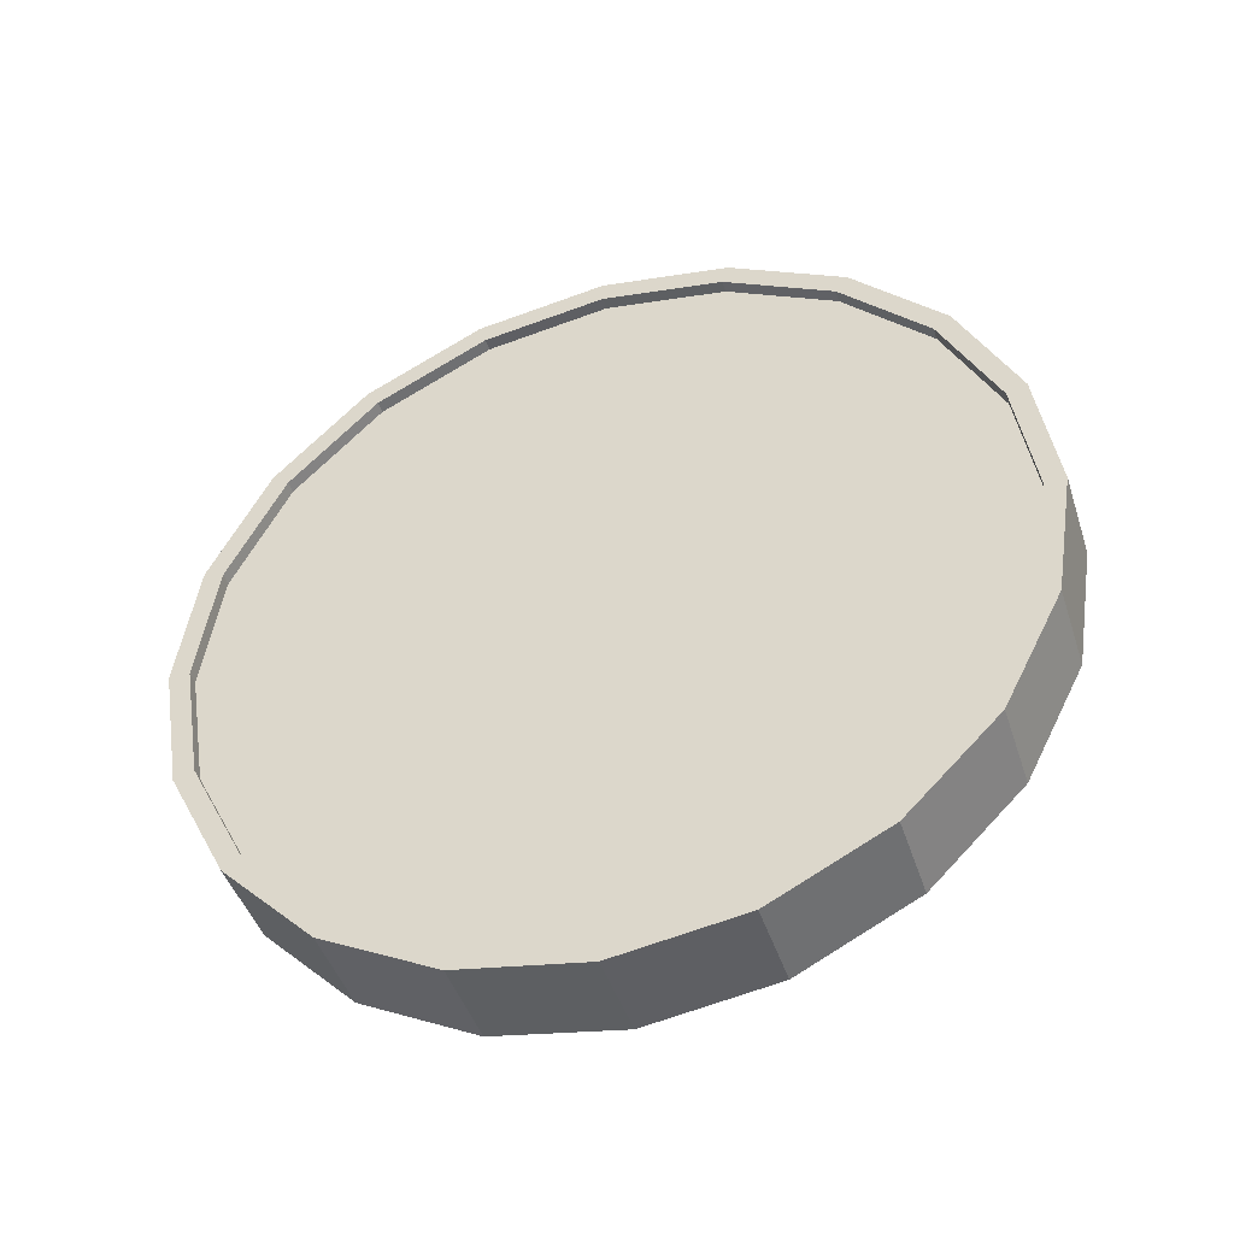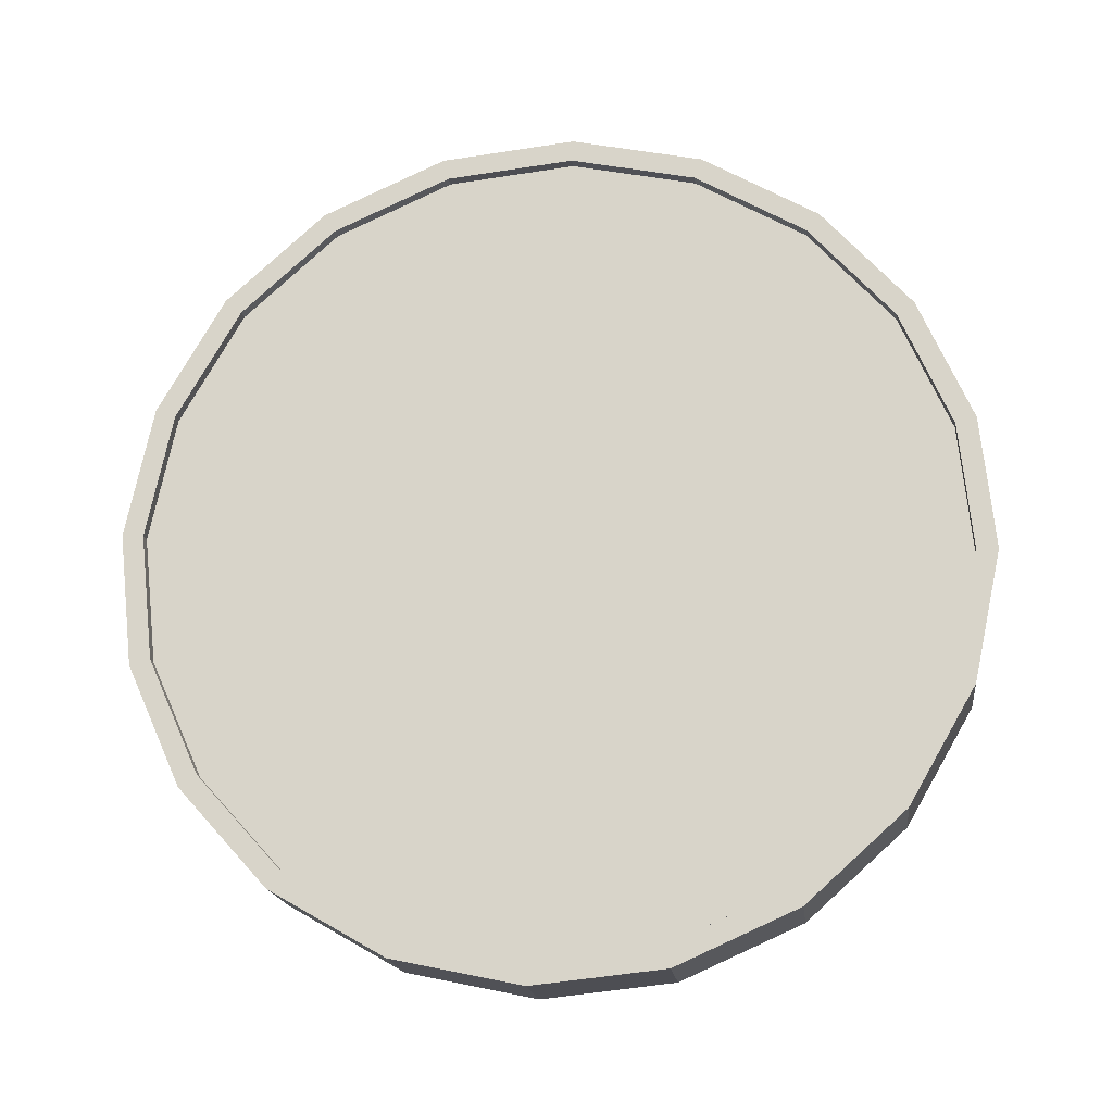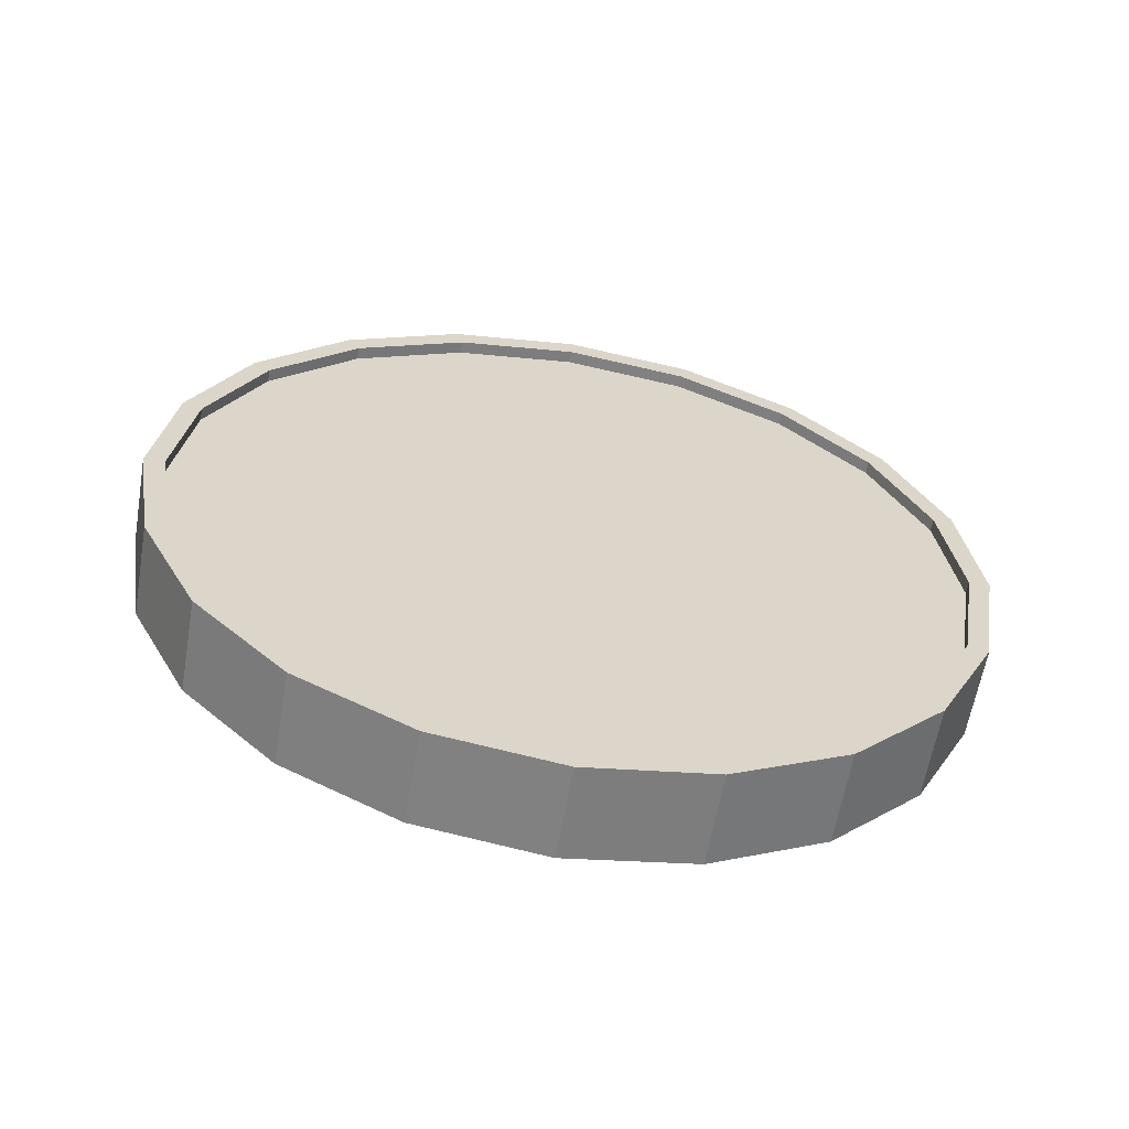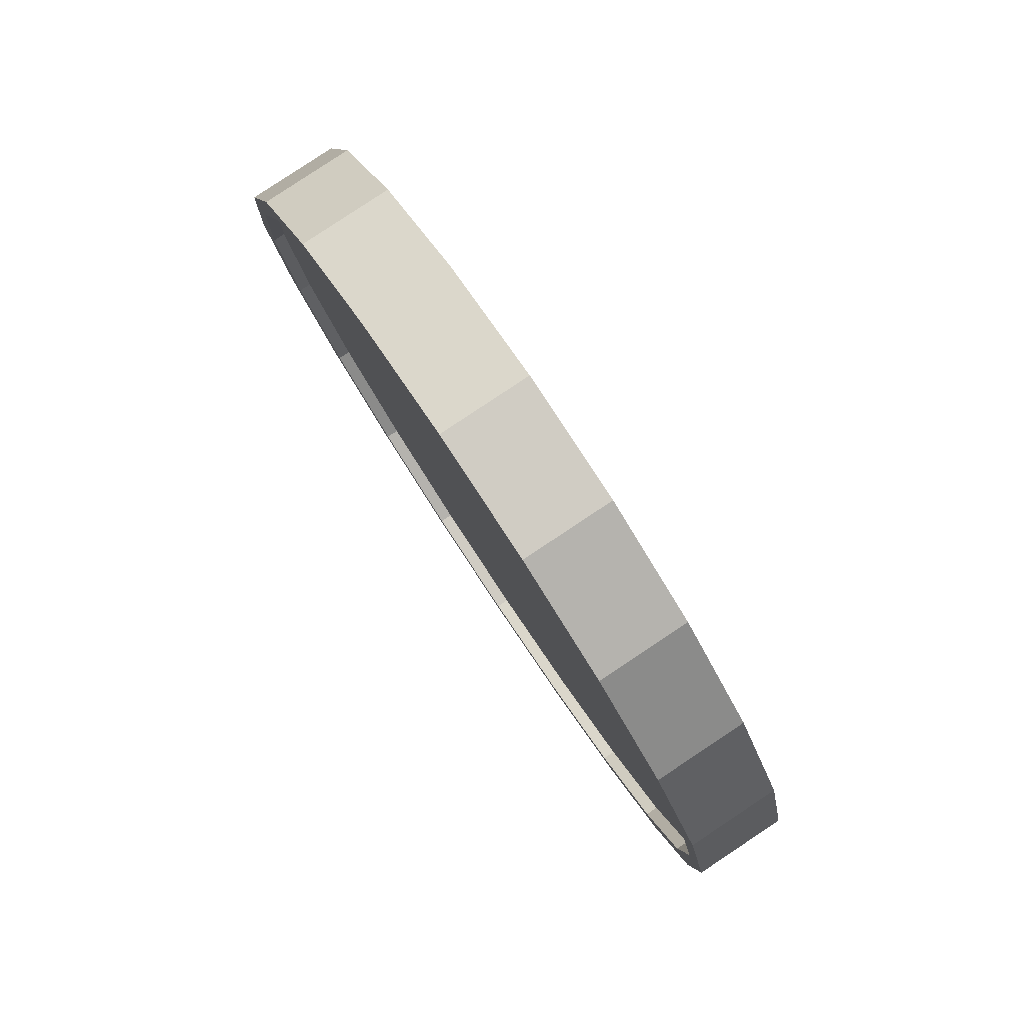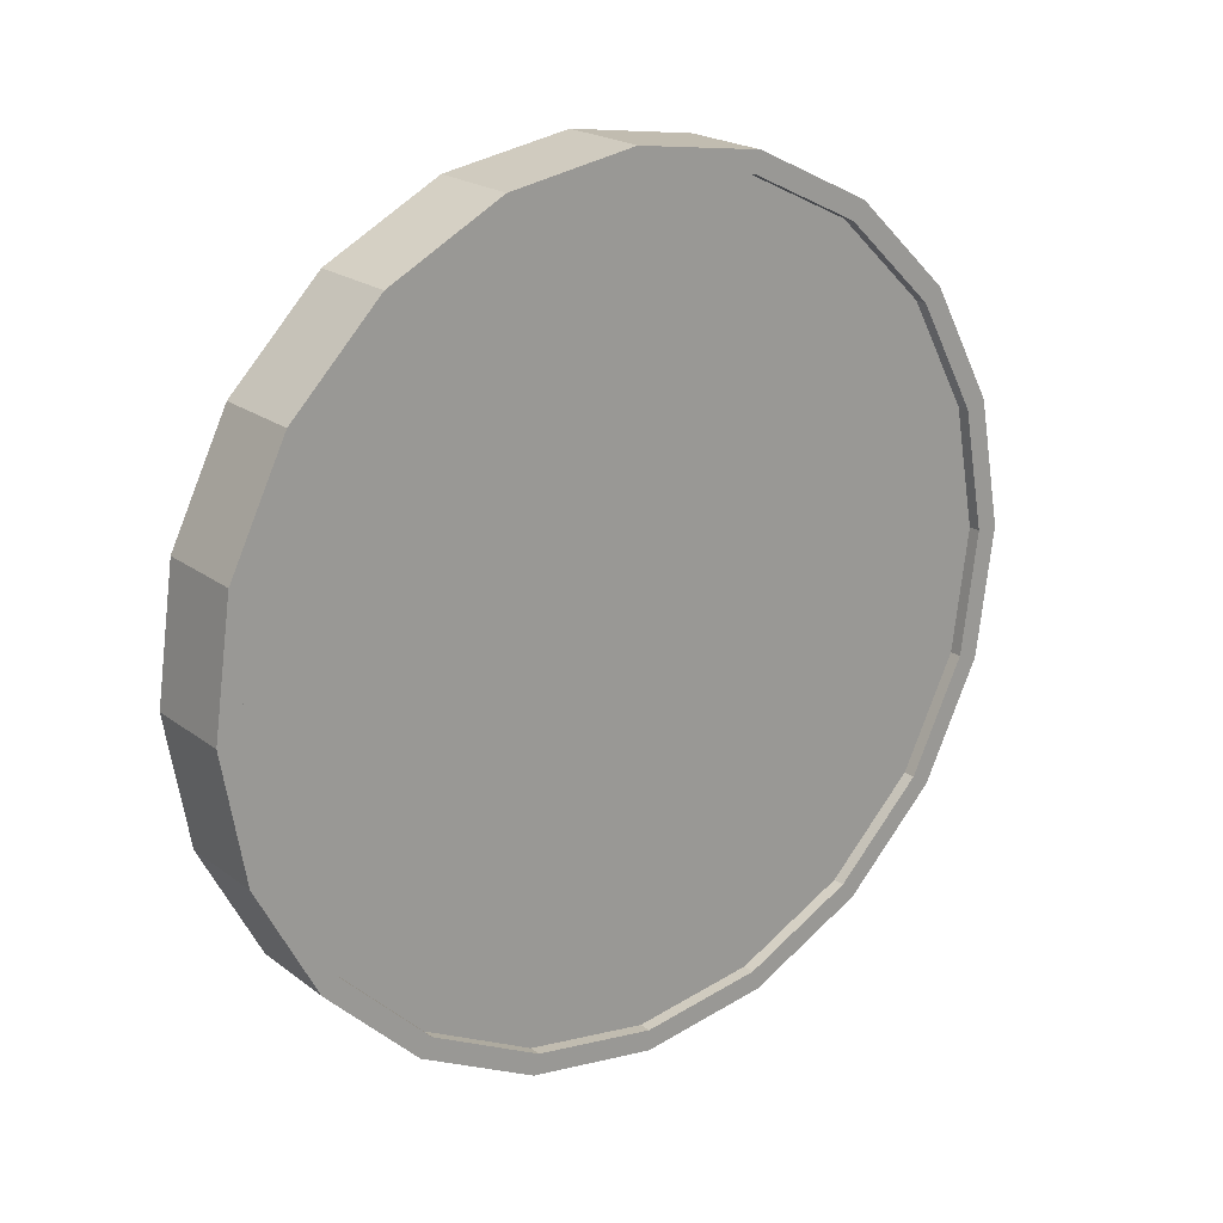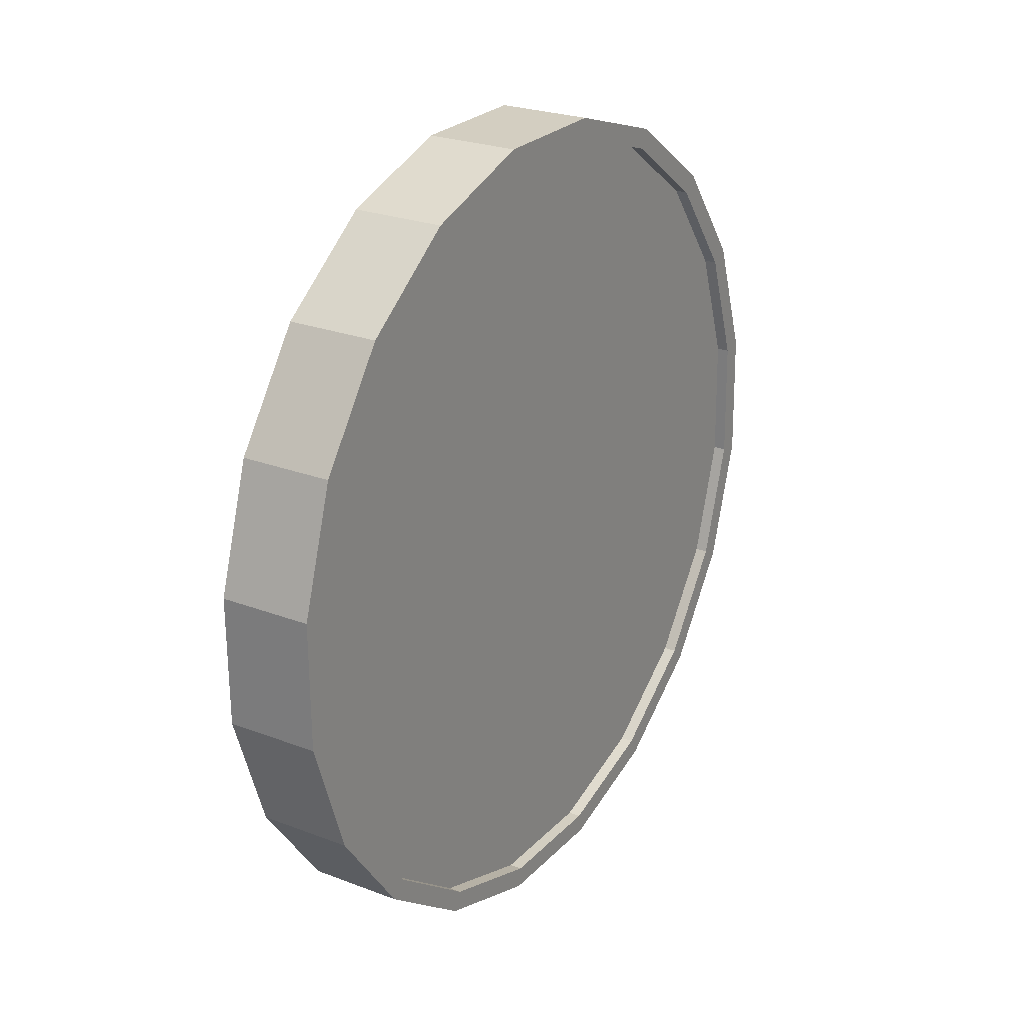
<metadata>
{"format":"obj","ext":"obj","renderer":"f3d","projection":"perspective","resolution":1024,"background":"white","views":[{"elev":-44.3,"azim":131.4,"up":"+Y"},{"elev":6.7,"azim":-82.6,"up":"+Z"},{"elev":-60.3,"azim":-75.8,"up":"+Y"},{"elev":34.9,"azim":155.7,"up":"+Z"},{"elev":50.6,"azim":-130.6,"up":"+Z"},{"elev":-24.8,"azim":22.6,"up":"+Z"}]}
</metadata>
<code>
o Cylinder
v -0.5083 1 -0.8685
v -0.3023 1 -0.9599
v -0.4885 0.691 -0.8238
v -0.2824 0.691 -0.9151
v -0.4309 0.4122 -0.6939
v -0.2249 0.4122 -0.7853
v -0.3412 0.191 -0.4917
v -0.1352 0.191 -0.583
v -0.2282 0.04894 -0.2368
v -0.02223 0.04894 -0.3282
v -0.103 -0 0.04567
v 0.103 -0 -0.04567
v 0.02223 0.04894 0.3282
v 0.2282 0.04894 0.2368
v 0.1352 0.191 0.583
v 0.3412 0.191 0.4917
v 0.2249 0.4122 0.7853
v 0.4309 0.4122 0.6939
v 0.2824 0.691 0.9151
v 0.4885 0.691 0.8238
v 0.3023 1 0.9599
v 0.5083 1 0.8685
v 0.2824 1.309 0.9151
v 0.4885 1.309 0.8238
v 0.2249 1.588 0.7853
v 0.4309 1.588 0.6939
v 0.1352 1.809 0.583
v 0.3412 1.809 0.4917
v 0.02223 1.951 0.3282
v 0.2282 1.951 0.2368
v -0.103 2 0.04566
v 0.103 2 -0.04567
v -0.2282 1.951 -0.2368
v -0.02223 1.951 -0.3282
v -0.3412 1.809 -0.4917
v -0.1352 1.809 -0.583
v -0.4309 1.588 -0.6939
v -0.2249 1.588 -0.7853
v -0.4885 1.309 -0.8238
v -0.2824 1.309 -0.9151
v -0.2632 0.7064 -0.8716
v -0.282 1 -0.9142
v -0.2085 0.4416 -0.7483
v -0.1233 0.2314 -0.5561
v -0.01597 0.0965 -0.314
v 0.103 0.05 -0.04567
v 0.222 0.0965 0.2227
v 0.3293 0.2314 0.4648
v 0.4145 0.4416 0.657
v 0.4692 0.7064 0.7803
v 0.488 1 0.8228
v 0.4692 1.294 0.7803
v 0.4145 1.558 0.657
v 0.3293 1.769 0.4648
v 0.222 1.904 0.2227
v 0.103 1.95 -0.04567
v -0.01597 1.904 -0.314
v -0.1233 1.769 -0.5561
v -0.2085 1.558 -0.7483
v -0.2632 1.294 -0.8716
v -0.2906 0.7064 -0.8595
v -0.3094 1 -0.902
v -0.2359 0.4416 -0.7361
v -0.1507 0.2314 -0.544
v -0.04339 0.0965 -0.3019
v 0.07558 0.05 -0.03351
v 0.1946 0.0965 0.2349
v 0.3019 0.2314 0.477
v 0.3871 0.4416 0.6691
v 0.4418 0.7064 0.7925
v 0.4606 1 0.835
v 0.4418 1.294 0.7925
v 0.3871 1.558 0.6691
v 0.3019 1.769 0.477
v 0.1946 1.904 0.2349
v 0.07558 1.95 -0.03351
v -0.04339 1.904 -0.3019
v -0.1507 1.769 -0.544
v -0.2359 1.558 -0.7361
v -0.2906 1.294 -0.8595
v -0.488 1 -0.8228
v -0.4692 0.7064 -0.7803
v -0.4145 0.4416 -0.657
v -0.3293 0.2314 -0.4648
v -0.222 0.0965 -0.2227
v -0.103 0.05 0.04567
v 0.01597 0.0965 0.314
v 0.1233 0.2314 0.5561
v 0.2085 0.4416 0.7483
v 0.2632 0.7064 0.8716
v 0.282 1 0.9142
v 0.2632 1.294 0.8716
v 0.2085 1.558 0.7483
v 0.1233 1.769 0.5561
v 0.01596 1.904 0.314
v -0.103 1.95 0.04566
v -0.222 1.904 -0.2227
v -0.3293 1.769 -0.4648
v -0.4145 1.558 -0.657
v -0.4692 1.294 -0.7803
v -0.4606 1 -0.835
v -0.4418 0.7064 -0.7925
v -0.3871 0.4416 -0.6691
v -0.3019 0.2314 -0.477
v -0.1946 0.0965 -0.2349
v -0.07558 0.05 0.03351
v 0.04339 0.0965 0.3019
v 0.1507 0.2314 0.544
v 0.2359 0.4416 0.7361
v 0.2906 0.7064 0.8595
v 0.3094 1 0.902
v 0.2906 1.294 0.8595
v 0.2359 1.558 0.7361
v 0.1507 1.769 0.544
v 0.04339 1.904 0.3019
v -0.07558 1.95 0.03351
v -0.1946 1.904 -0.2349
v -0.3019 1.769 -0.477
v -0.3871 1.558 -0.6691
v -0.4418 1.294 -0.7925
g Cylinder_Cylinder_Material.001
f 1 2 4 3
f 3 4 6 5
f 5 6 8 7
f 7 8 10 9
f 9 10 12 11
f 11 12 14 13
f 13 14 16 15
f 15 16 18 17
f 17 18 20 19
f 19 20 22 21
f 21 22 24 23
f 23 24 26 25
f 25 26 28 27
f 27 28 30 29
f 29 30 32 31
f 31 32 34 33
f 33 34 36 35
f 35 36 38 37
f 14 12 46 47
f 37 38 40 39
f 39 40 2 1
f 21 23 92 91
f 50 49 69 70
f 24 22 51 52
f 34 32 56 57
f 10 8 44 45
f 20 18 49 50
f 30 28 54 55
f 40 38 59 60
f 6 4 41 43
f 16 14 47 48
f 26 24 52 53
f 36 34 57 58
f 12 10 45 46
f 22 20 50 51
f 32 30 55 56
f 2 40 60 42
f 8 6 43 44
f 18 16 48 49
f 4 2 42 41
f 28 26 53 54
f 38 36 58 59
f 61 62 80 79 78 77 76 75 74 73 72 71 70 69 68 67 66 65 64 63
f 43 41 61 63
f 58 57 77 78
f 51 50 70 71
f 44 43 63 64
f 59 58 78 79
f 52 51 71 72
f 45 44 64 65
f 60 59 79 80
f 53 52 72 73
f 46 45 65 66
f 42 60 80 62
f 54 53 73 74
f 47 46 66 67
f 55 54 74 75
f 48 47 67 68
f 56 55 75 76
f 49 48 68 69
f 41 42 62 61
f 57 56 76 77
f 83 84 104 103
f 31 33 97 96
f 7 9 85 84
f 17 19 90 89
f 27 29 95 94
f 37 39 100 99
f 3 5 83 82
f 13 15 88 87
f 23 25 93 92
f 33 35 98 97
f 9 11 86 85
f 19 21 91 90
f 29 31 96 95
f 39 1 81 100
f 5 7 84 83
f 15 17 89 88
f 1 3 82 81
f 25 27 94 93
f 35 37 99 98
f 11 13 87 86
f 101 102 103 104 105 106 107 108 109 110 111 112 113 114 115 116 117 118 119 120
f 98 99 119 118
f 91 92 112 111
f 84 85 105 104
f 99 100 120 119
f 92 93 113 112
f 85 86 106 105
f 100 81 101 120
f 93 94 114 113
f 86 87 107 106
f 94 95 115 114
f 87 88 108 107
f 95 96 116 115
f 88 89 109 108
f 81 82 102 101
f 96 97 117 116
f 89 90 110 109
f 82 83 103 102
f 97 98 118 117
f 90 91 111 110

</code>
